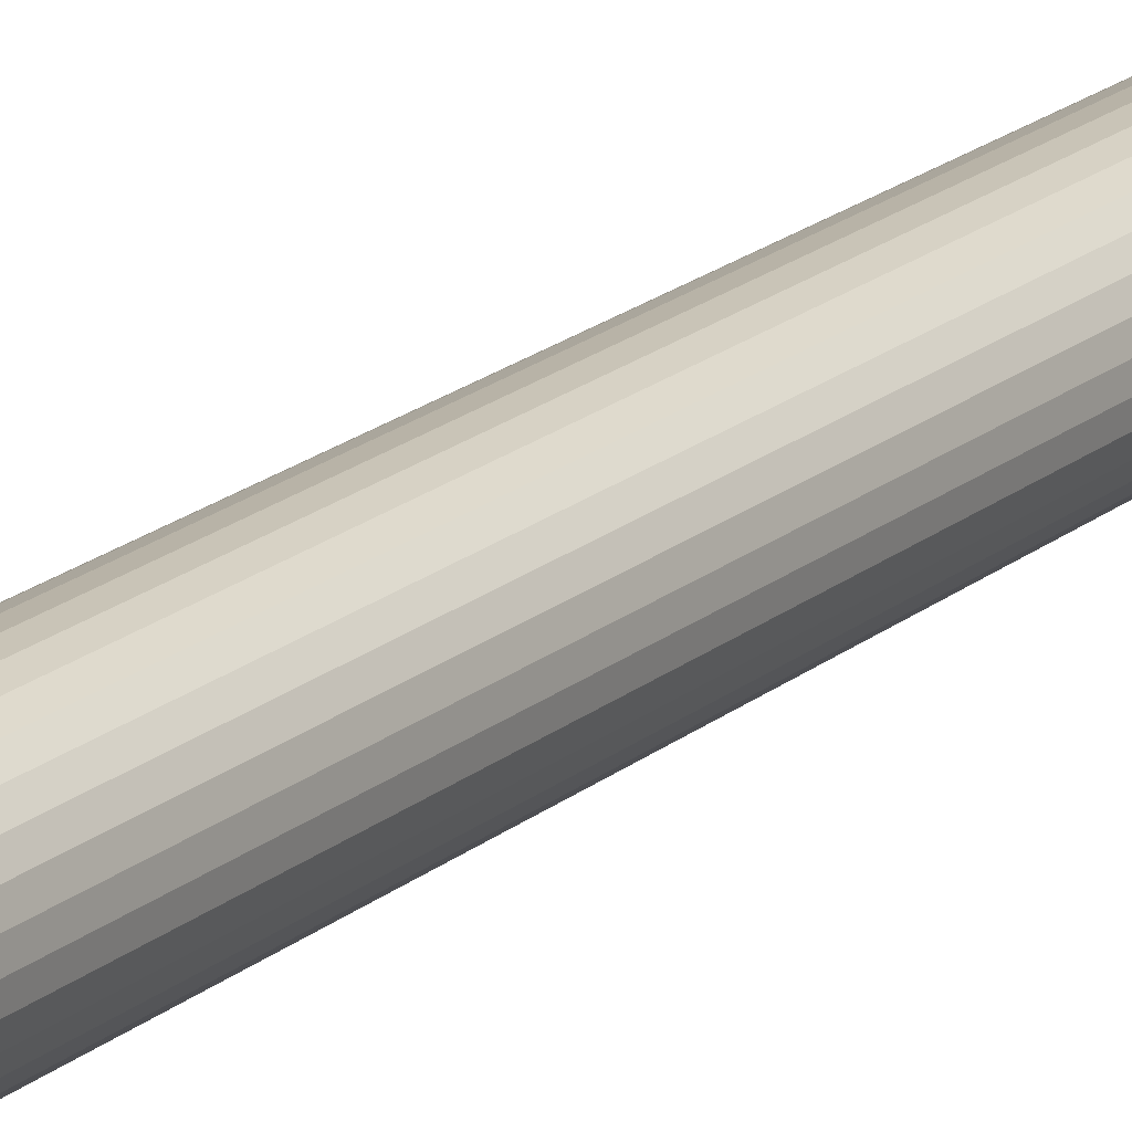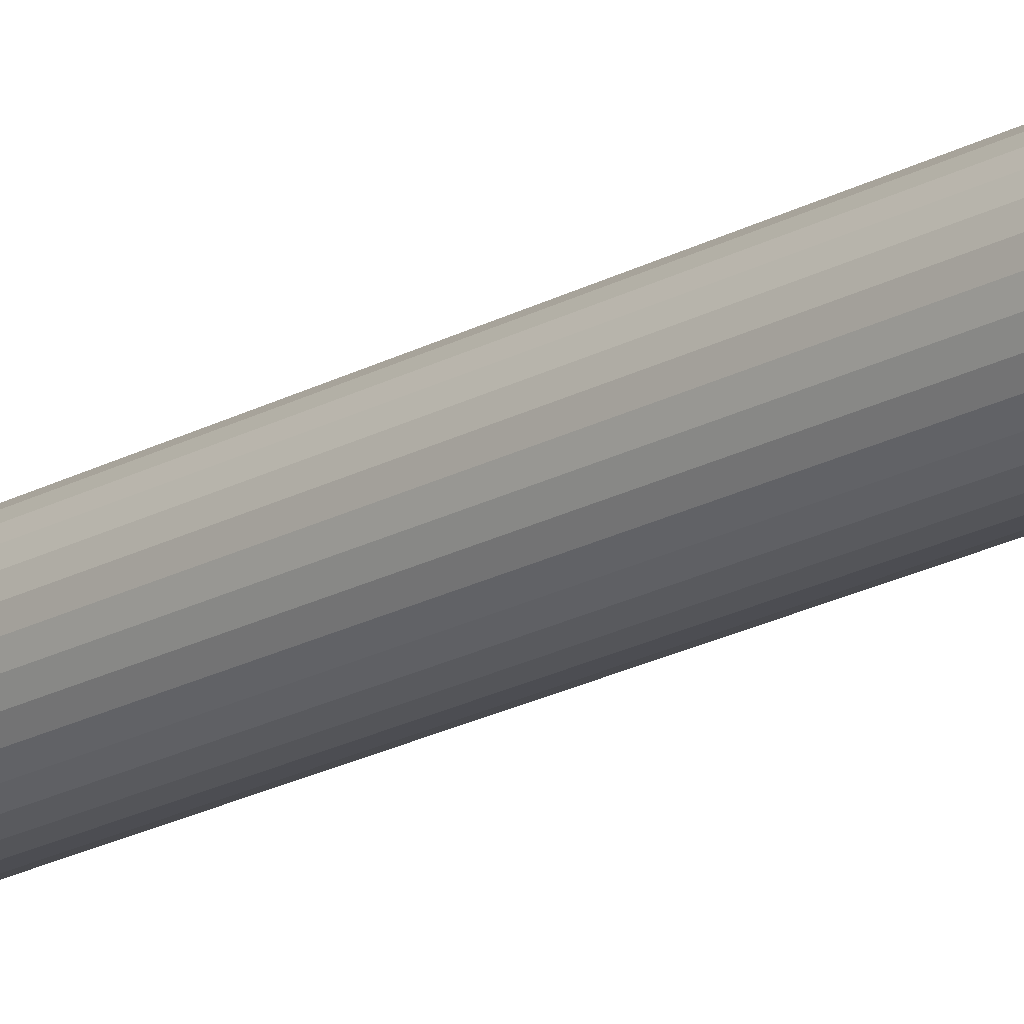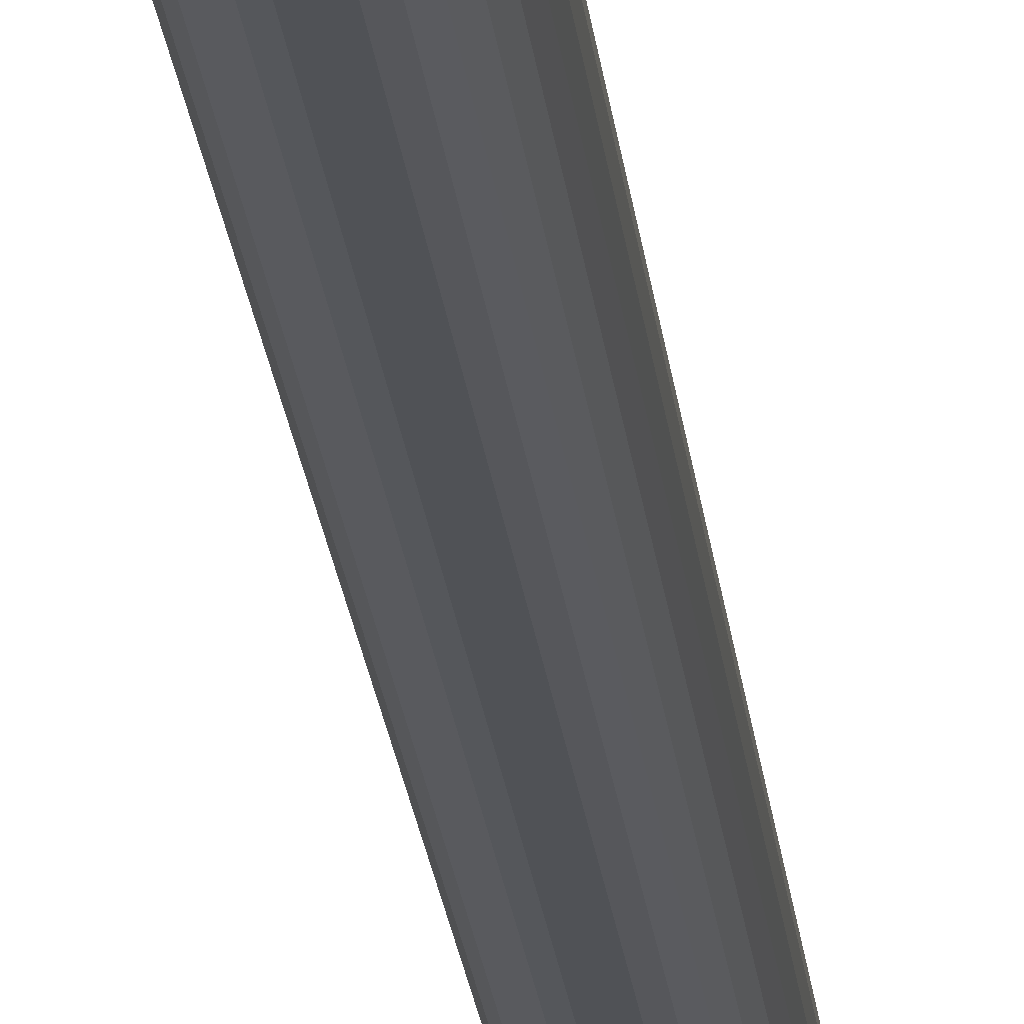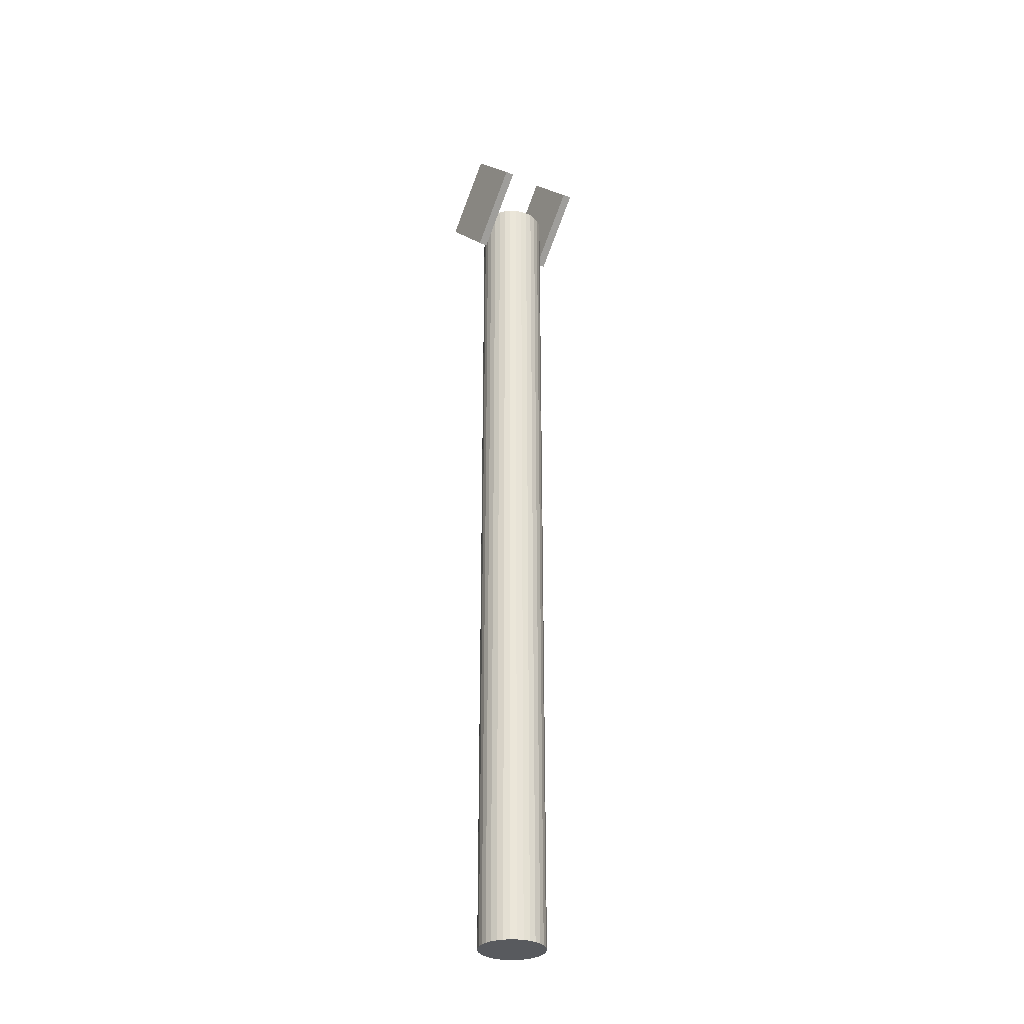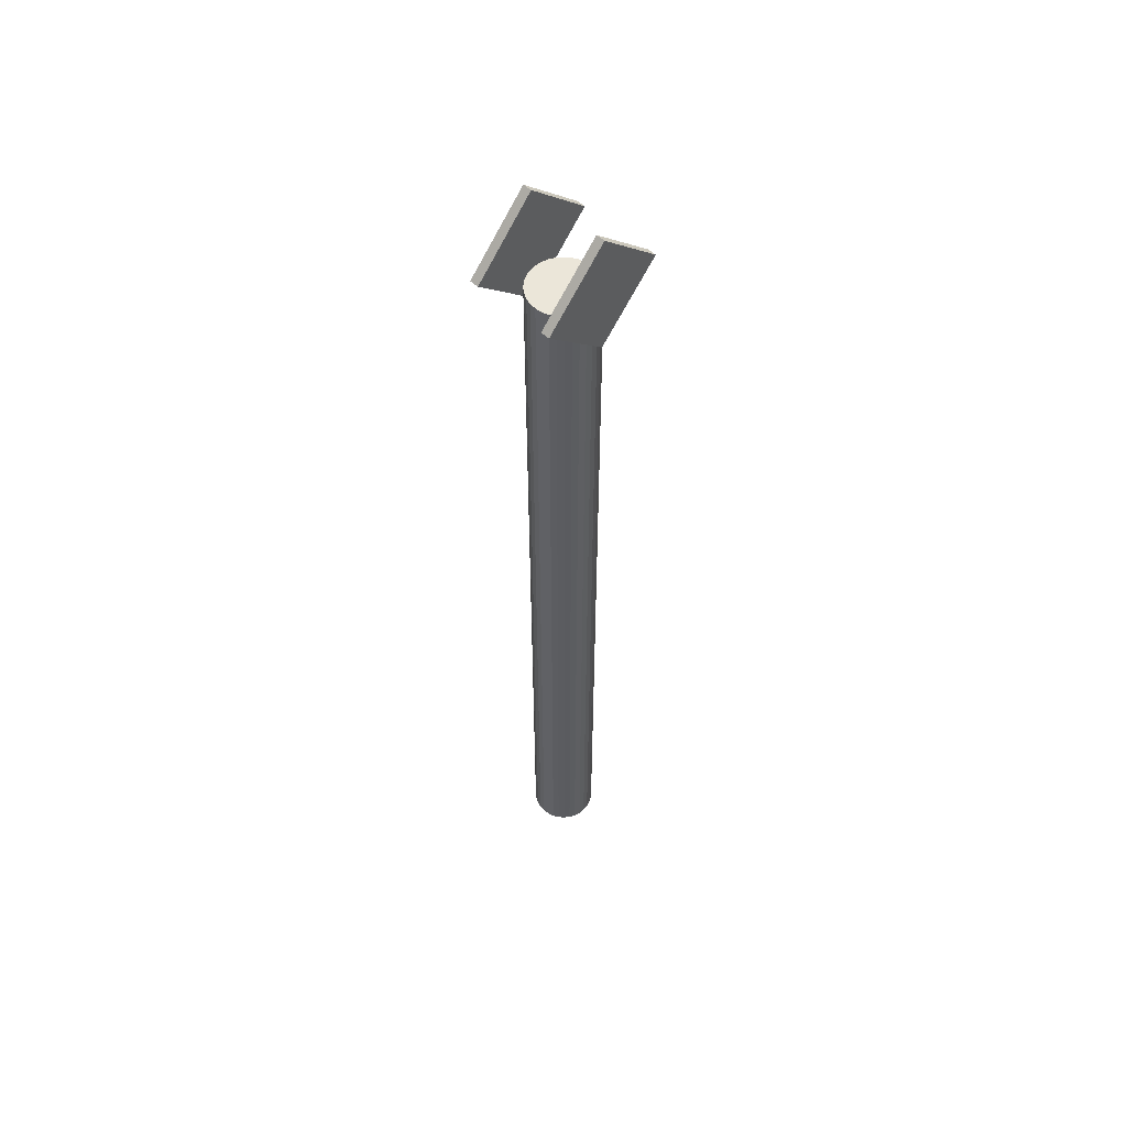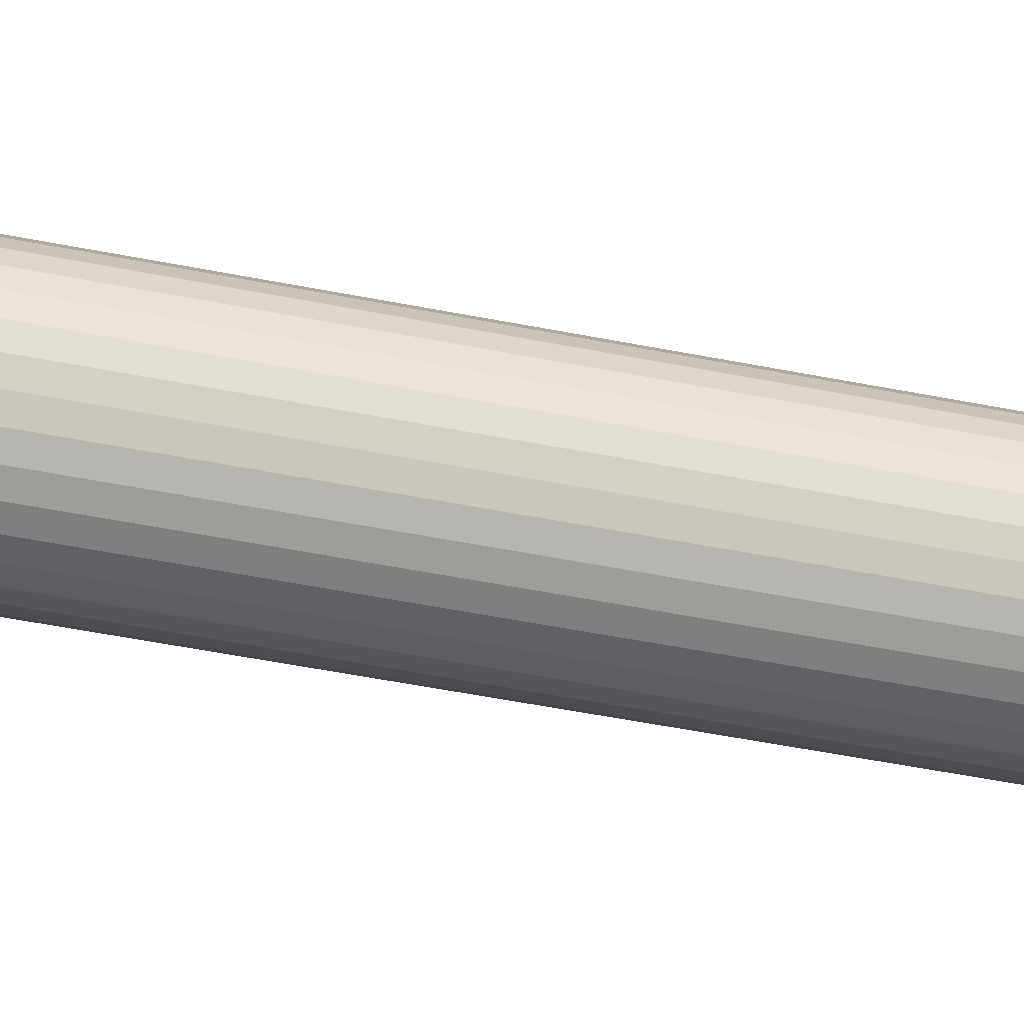
<metadata>
{"format":"obj","ext":"obj","renderer":"f3d","projection":"perspective","resolution":1024,"background":"white","views":[{"elev":16.6,"azim":-150.1,"up":"+Z"},{"elev":-20.7,"azim":-45.1,"up":"+Z"},{"elev":-21.3,"azim":-174.3,"up":"+Z"},{"elev":-31.0,"azim":-30.4,"up":"+Y"},{"elev":55.4,"azim":-136.2,"up":"+Y"},{"elev":-32.2,"azim":-107.6,"up":"+Z"}]}
</metadata>
<code>
o Cylinder
v 0 0 -0.15
v 0 4 -0.15
v 0.02926 4 -0.1471
v 0.02926 0 -0.1471
v 0.0574 4 -0.1386
v 0.0574 0 -0.1386
v 0.08334 4 -0.1247
v 0.08334 0 -0.1247
v 0.1061 4 -0.1061
v 0.1061 0 -0.1061
v 0.1247 4 -0.08334
v 0.1247 0 -0.08334
v 0.1386 4 -0.0574
v 0.1386 0 -0.0574
v 0.1471 4 -0.02926
v 0.1471 0 -0.02926
v 0.15 4 1e-06
v 0.15 0 0
v 0.1471 4 0.02926
v 0.1471 -0 0.02926
v 0.1386 4 0.0574
v 0.1386 -0 0.0574
v 0.1247 4 0.08334
v 0.1247 -0 0.08334
v 0.1061 4 0.1061
v 0.1061 -0 0.1061
v 0.08334 4 0.1247
v 0.08334 -0 0.1247
v 0.0574 4 0.1386
v 0.0574 -0 0.1386
v 0.02926 4 0.1471
v 0.02926 -0 0.1471
v 0 4 0.15
v 0 -0 0.15
v -0.02926 4 0.1471
v -0.02926 -0 0.1471
v -0.0574 4 0.1386
v -0.0574 -0 0.1386
v -0.08334 4 0.1247
v -0.08334 -0 0.1247
v -0.1061 4 0.1061
v -0.1061 -0 0.1061
v -0.1247 4 0.08334
v -0.1247 -0 0.08334
v -0.1386 4 0.0574
v -0.1386 -0 0.0574
v -0.1471 4 0.02926
v -0.1471 -0 0.02926
v -0.15 4 1e-06
v -0.15 0 0
v -0.1471 4 -0.02926
v -0.1471 0 -0.02926
v -0.1386 4 -0.0574
v -0.1386 0 -0.0574
v -0.1247 4 -0.08334
v -0.1247 0 -0.08334
v -0.1061 4 -0.1061
v -0.1061 0 -0.1061
v -0.08334 4 -0.1247
v -0.08334 0 -0.1247
v -0.0574 4 -0.1386
v -0.0574 0 -0.1386
v -0.02926 4 -0.1471
v -0.02926 0 -0.1471
f 1 2 3 4
f 4 3 5 6
f 6 5 7 8
f 8 7 9 10
f 10 9 11 12
f 12 11 13 14
f 14 13 15 16
f 16 15 17 18
f 18 17 19 20
f 20 19 21 22
f 22 21 23 24
f 24 23 25 26
f 26 25 27 28
f 28 27 29 30
f 30 29 31 32
f 32 31 33 34
f 34 33 35 36
f 36 35 37 38
f 38 37 39 40
f 40 39 41 42
f 42 41 43 44
f 44 43 45 46
f 46 45 47 48
f 48 47 49 50
f 50 49 51 52
f 52 51 53 54
f 54 53 55 56
f 56 55 57 58
f 58 57 59 60
f 60 59 61 62
f 3 2 63 61 59 57 55 53 51 49 47 45 43 41 39 37 35 33 31 29 27 25 23 21 19 17 15 13 11 9 7 5
f 62 61 63 64
f 64 63 2 1
f 1 4 6 8 10 12 14 16 18 20 22 24 26 28 30 32 34 36 38 40 42 44 46 48 50 52 54 56 58 60 62 64
o Cube.001_Cube.003
v -0.2 4.1 0.2828
v -0.2 4.383 1e-06
v -0.2 4.1 -0.2828
v -0.2 3.817 1e-06
v 0.2 3.817 1e-06
v 0.2 4.1 -0.2828
v 0.2 4.383 1e-06
v 0.2 4.1 0.2828
v -0.16 4.1 -0.2828
v -0.16 4.383 1e-06
v -0.16 4.1 0.2828
v -0.16 3.817 1e-06
v 0.16 4.1 0.2828
v 0.16 4.383 1e-06
v 0.16 4.1 -0.2828
v 0.16 3.817 1e-06
f 65 66 67 68
f 69 70 71 72
f 73 74 75 76
f 77 78 79 80
f 68 67 73 76
f 79 70 69 80
f 77 72 71 78
f 66 65 75 74
f 69 72 77 80
f 65 68 76 75
f 67 66 74 73
f 71 70 79 78

</code>
